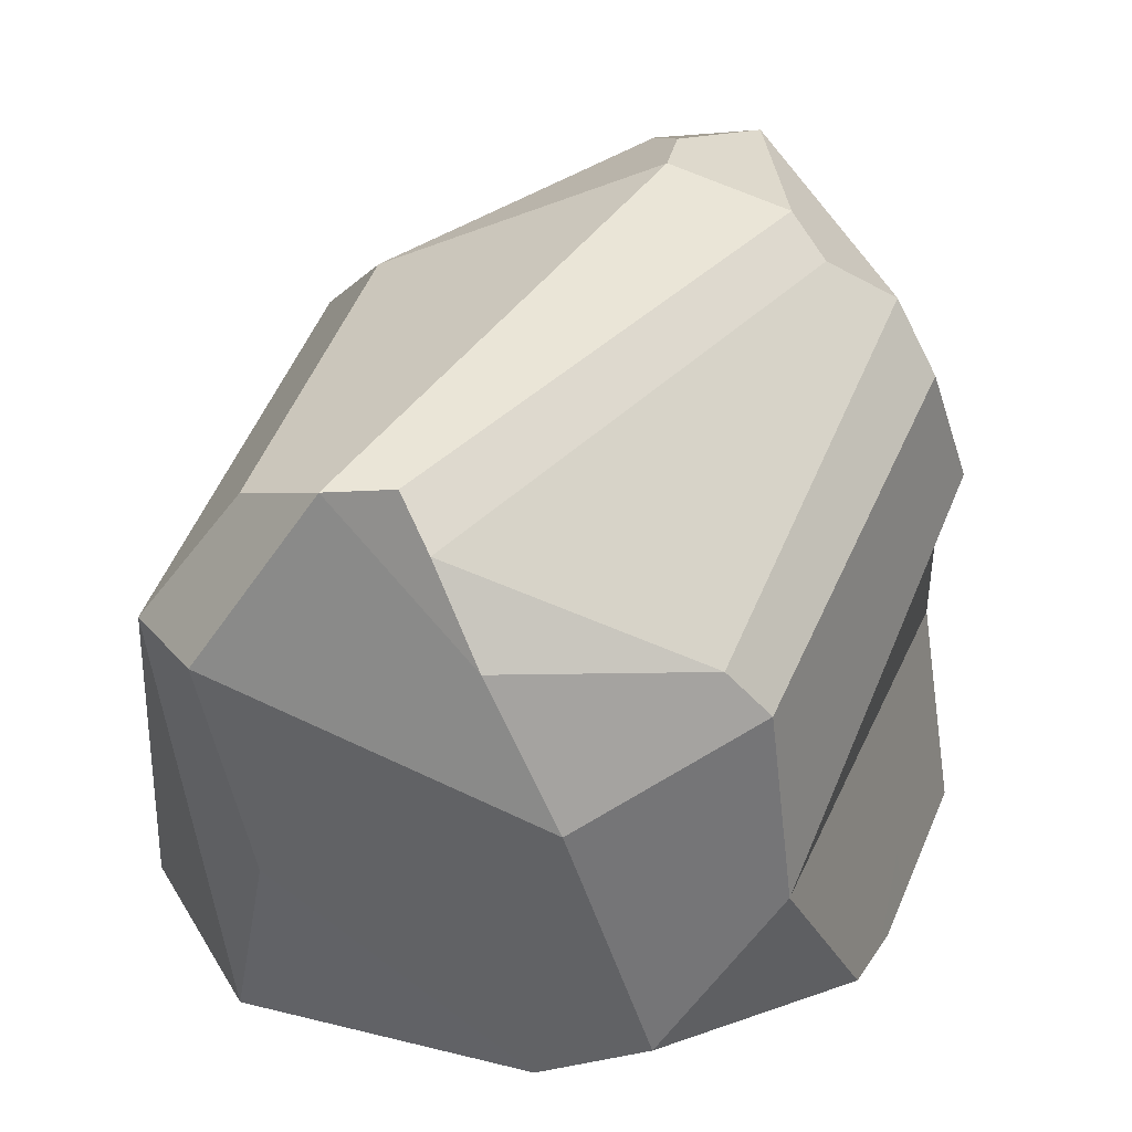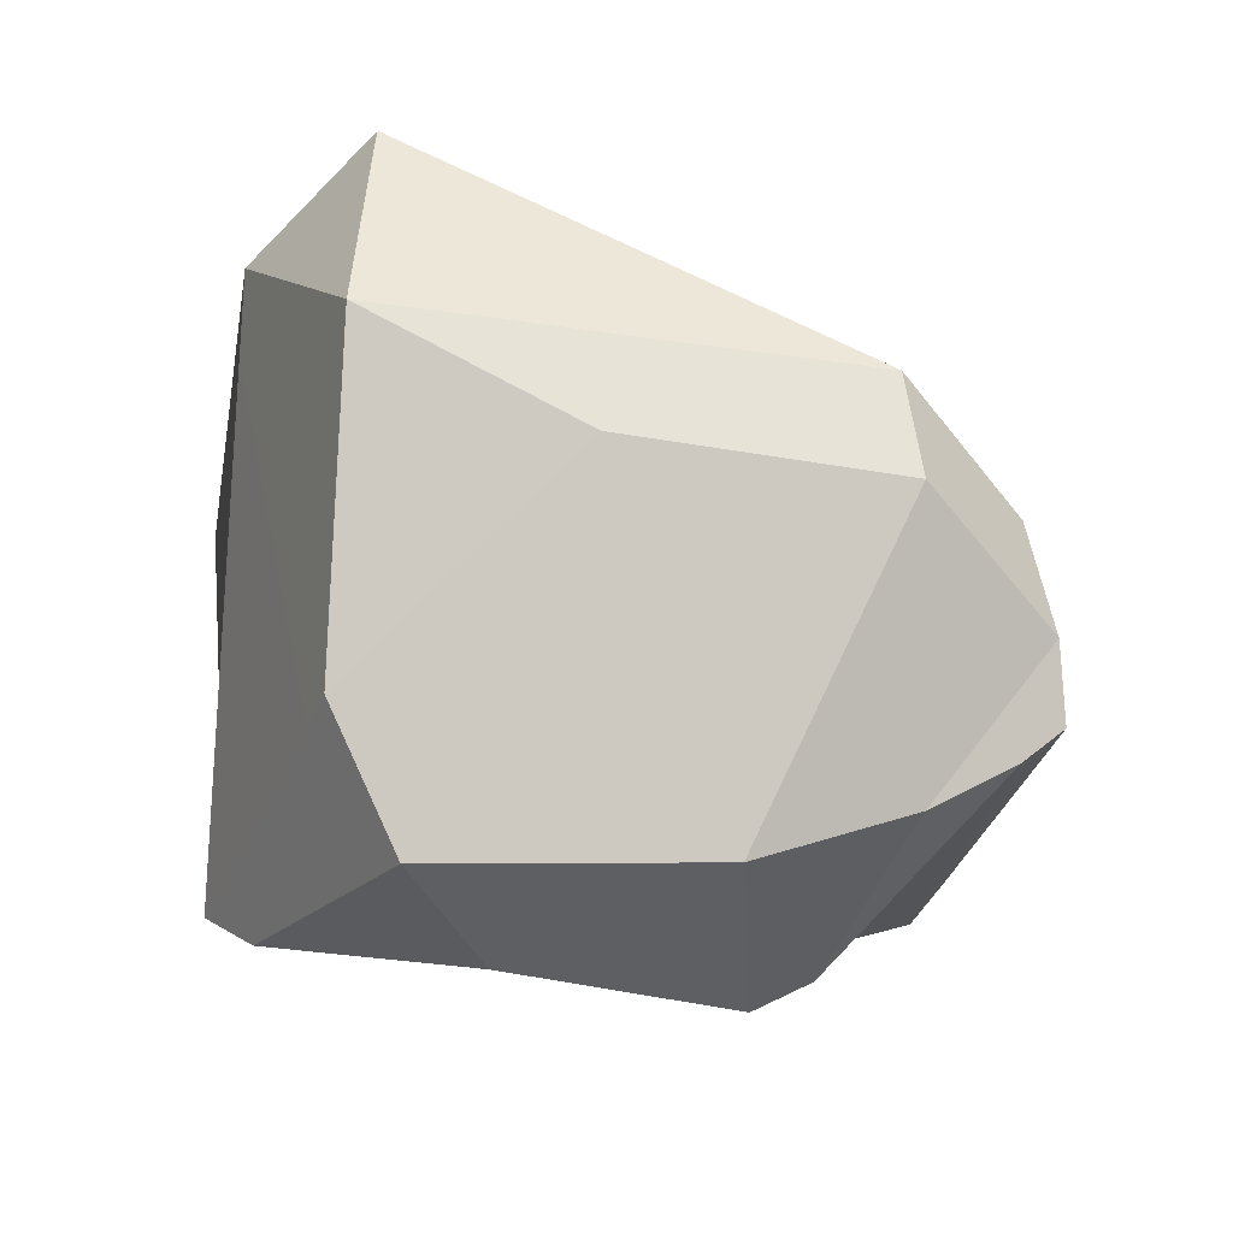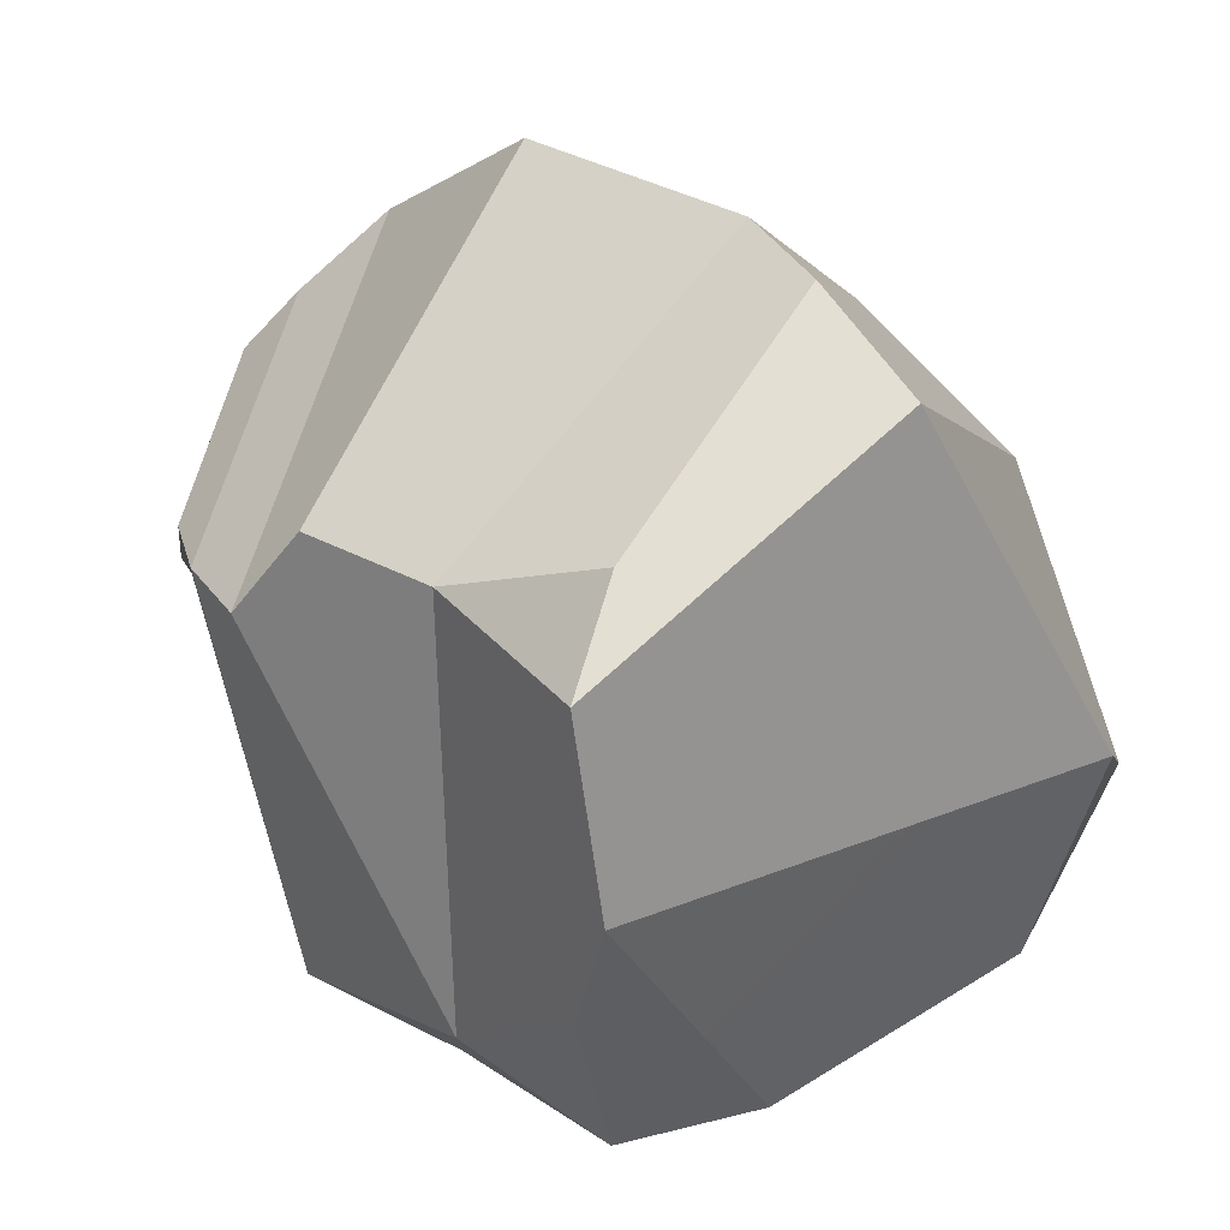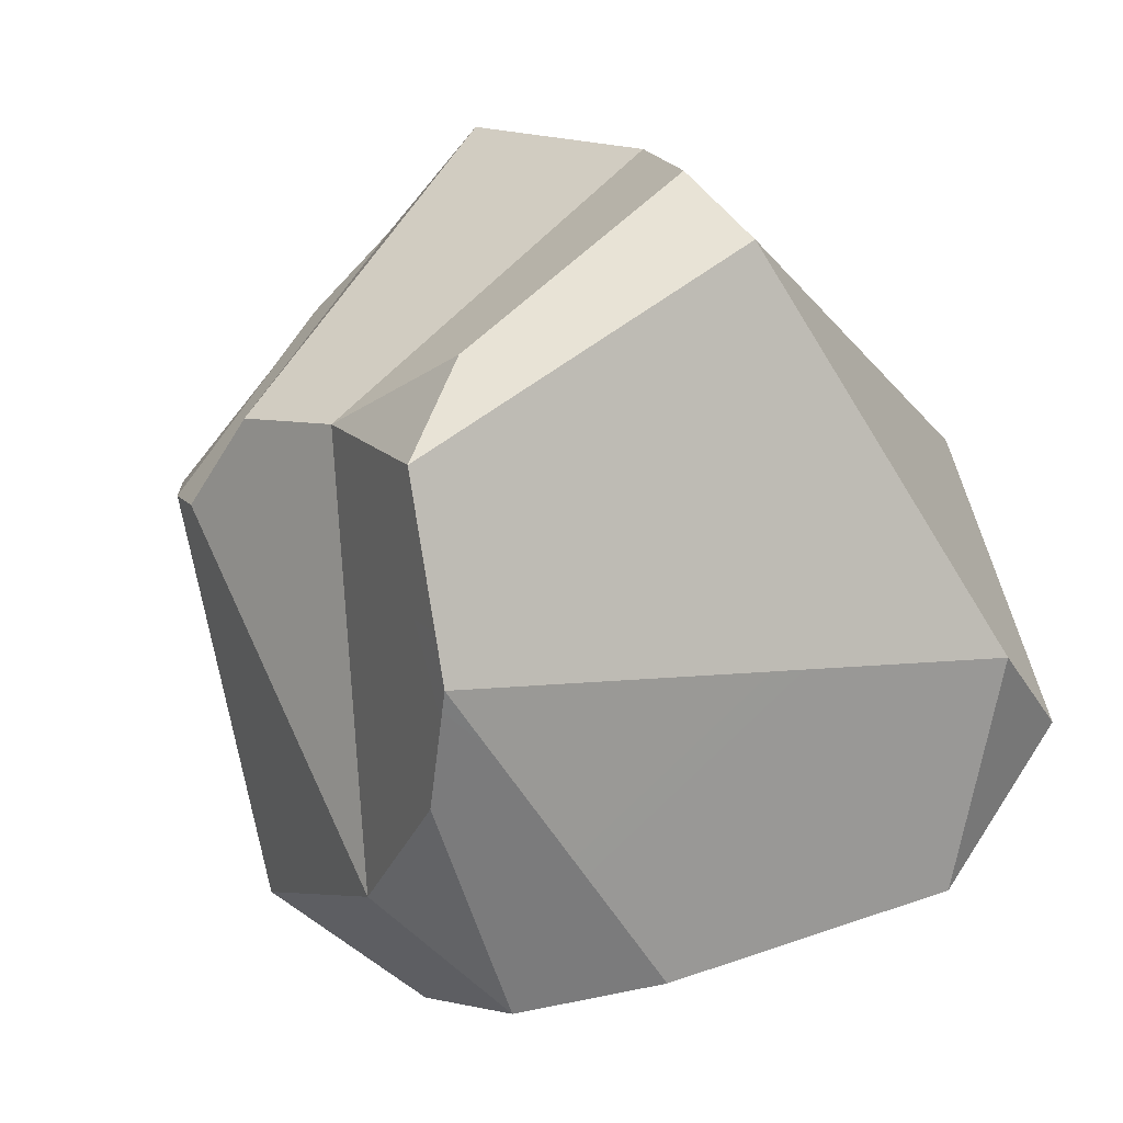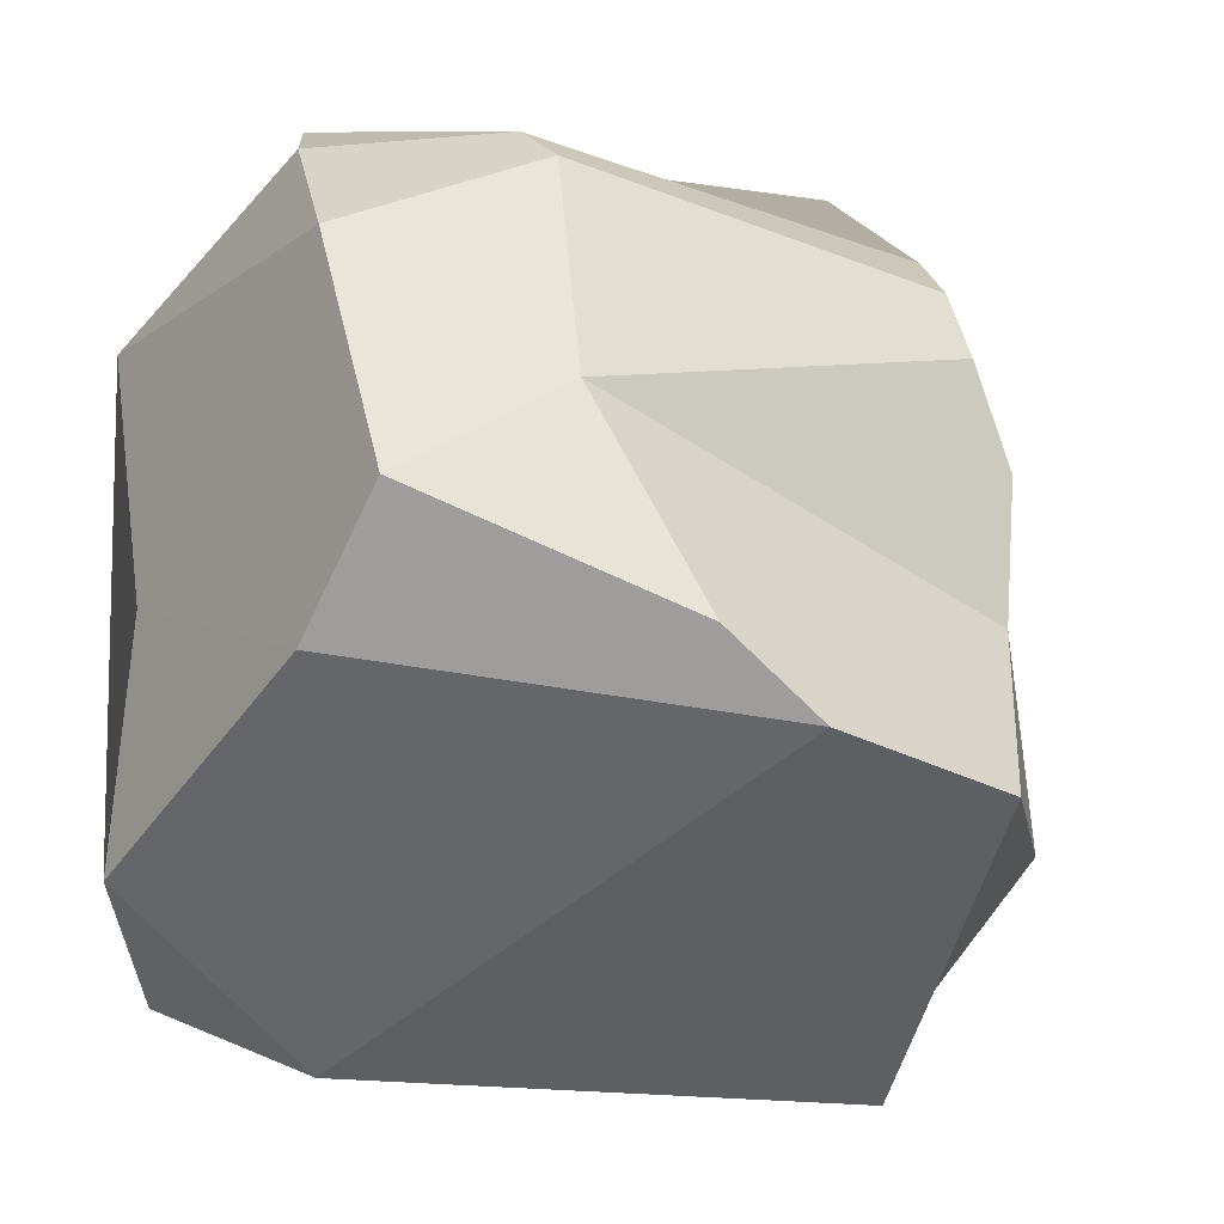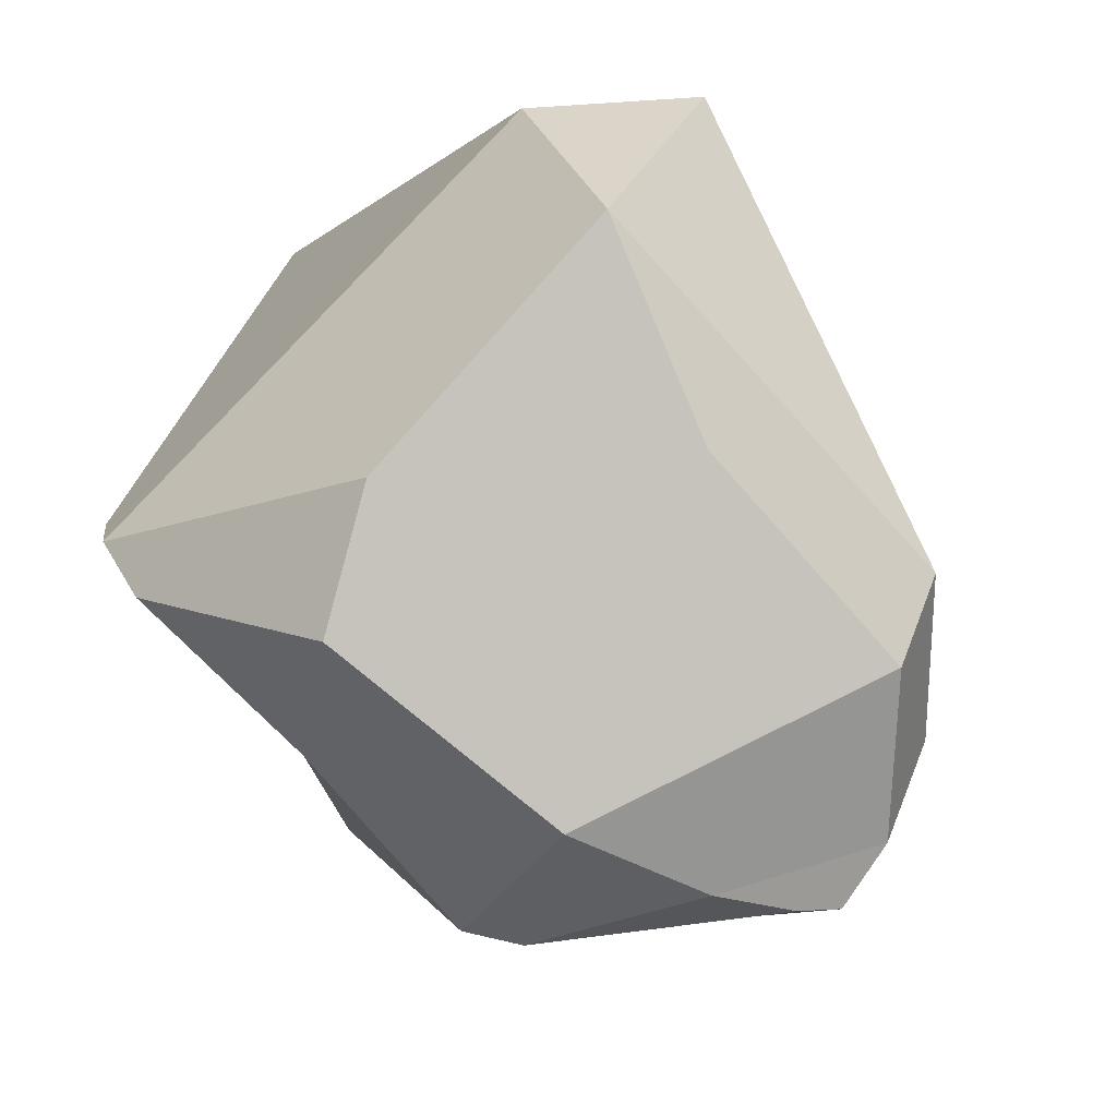
<metadata>
{"format":"obj","ext":"obj","renderer":"f3d","projection":"perspective","resolution":1024,"background":"white","views":[{"elev":43.2,"azim":-169.6,"up":"+Y"},{"elev":-79.0,"azim":73.8,"up":"+Z"},{"elev":13.7,"azim":-48.8,"up":"+Z"},{"elev":-5.3,"azim":-36.8,"up":"+Z"},{"elev":-29.5,"azim":-139.5,"up":"+Y"},{"elev":-77.6,"azim":33.7,"up":"+Z"}]}
</metadata>
<code>
o Cube.001
v 10.55 2.955 -4.741
v 11.15 2.668 -4.028
v 10.6 -1.15 -4.409
v 10.21 2.483 0.4482
v 11.33 -0.4629 -0.5001
v 6.511 2.934 -4.445
v 5.767 -0.6102 -3.74
v 5.603 1.911 -0.5269
v 8.07 -0.553 -5.109
v 7.841 3.201 1.541
v 6.61 4.425 -1.261
v 9.678 4.265 -4.208
v 5.438 2.497 -1.203
v 8.802 0.9406 1.722
v 7.71 1.612 2.189
v 8.131 -0.2018 1.692
v 7.861 4.813 -0.8075
v 10.36 3.831 -3.844
v 5.735 -1.011 -0.3807
v 5.588 -1.055 -2.88
v 5.268 -1.035 -1.246
v 10.24 0.7556 -4.615
v 5.603 0.556 -0.7337
v 10.38 0.4781 0.8145
v 10.65 2.733 -0.2907
v 7.142 0.2537 -5.355
v 6.299 1.07 -4.437
v 7.866 4.649 -0.2563
v 6.91 4.626 -0.9719
v 7.309 4.37 0.3771
v 8.146 4.153 0.4311
v 7.485 3.889 0.8754
v 10.05 3.678 -0.9354
v 7.767 -2.019 0.5736
v 7.909 -0.9969 1.324
v 6.088 3.831 -0.8331
v 5.74 3.288 -1.03
v 9.094 4.489 -4.323
v 8.824 4.2 -4.621
v 6.857 3.308 -4.447
v 8.407 3.589 -5.045
v 7.799 2.465 -5.374
v 10.4 -2.055 -2.519
v 11.67 -1.344 -2.996
f 27 23 8 13
f 16 35 24 14
f 15 16 14 10
f 37 32 30 36
f 7 27 26
f 35 19 21 34
f 36 11 39 40
f 35 16 23 19
f 36 30 29 11
f 23 16 15 8
f 42 1 22 9 26
f 19 23 21
f 14 24 4 10
f 32 37 13 10
f 32 10 4 31
f 6 40 41 42
f 27 6 42 26
f 30 32 31 28
f 29 30 28 17
f 2 1 12 18
f 40 39 41
f 11 29 38 39
f 3 9 22
f 8 15 10 13
f 6 37 36 40
f 13 37 6 27
f 23 27 7 20 21
f 5 25 4 24
f 4 25 33 31
f 25 2 18 33
f 41 12 1 42
f 38 12 41 39
f 12 38 29 17
f 17 33 18 12
f 33 17 28 31
f 24 35 34 5
f 1 2 3 22
f 44 5 34 43
f 25 5 44 2
f 44 3 2
f 21 20 43 34
f 9 20 7 26
f 43 3 44
f 9 3 43 20

</code>
